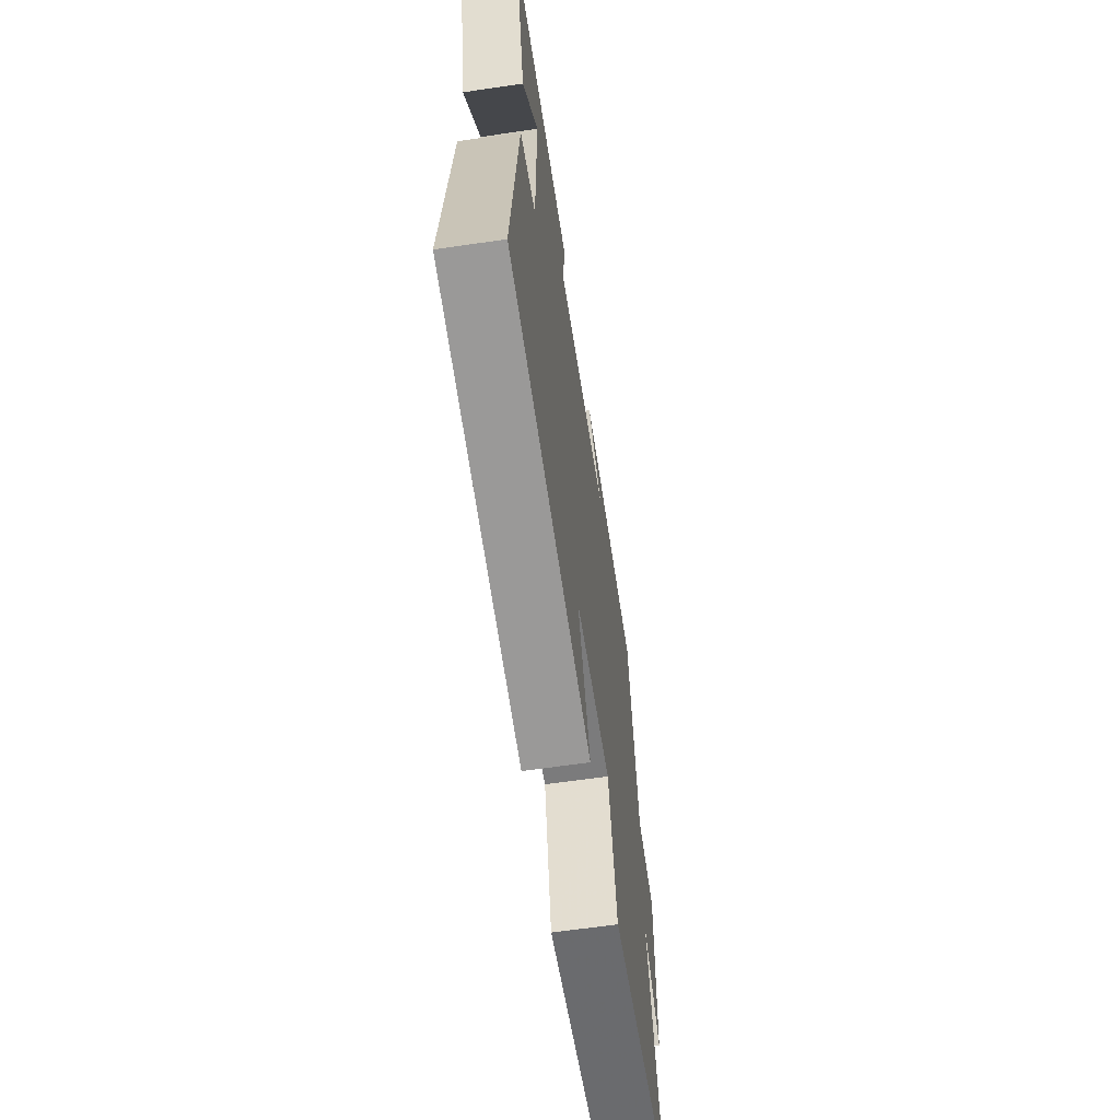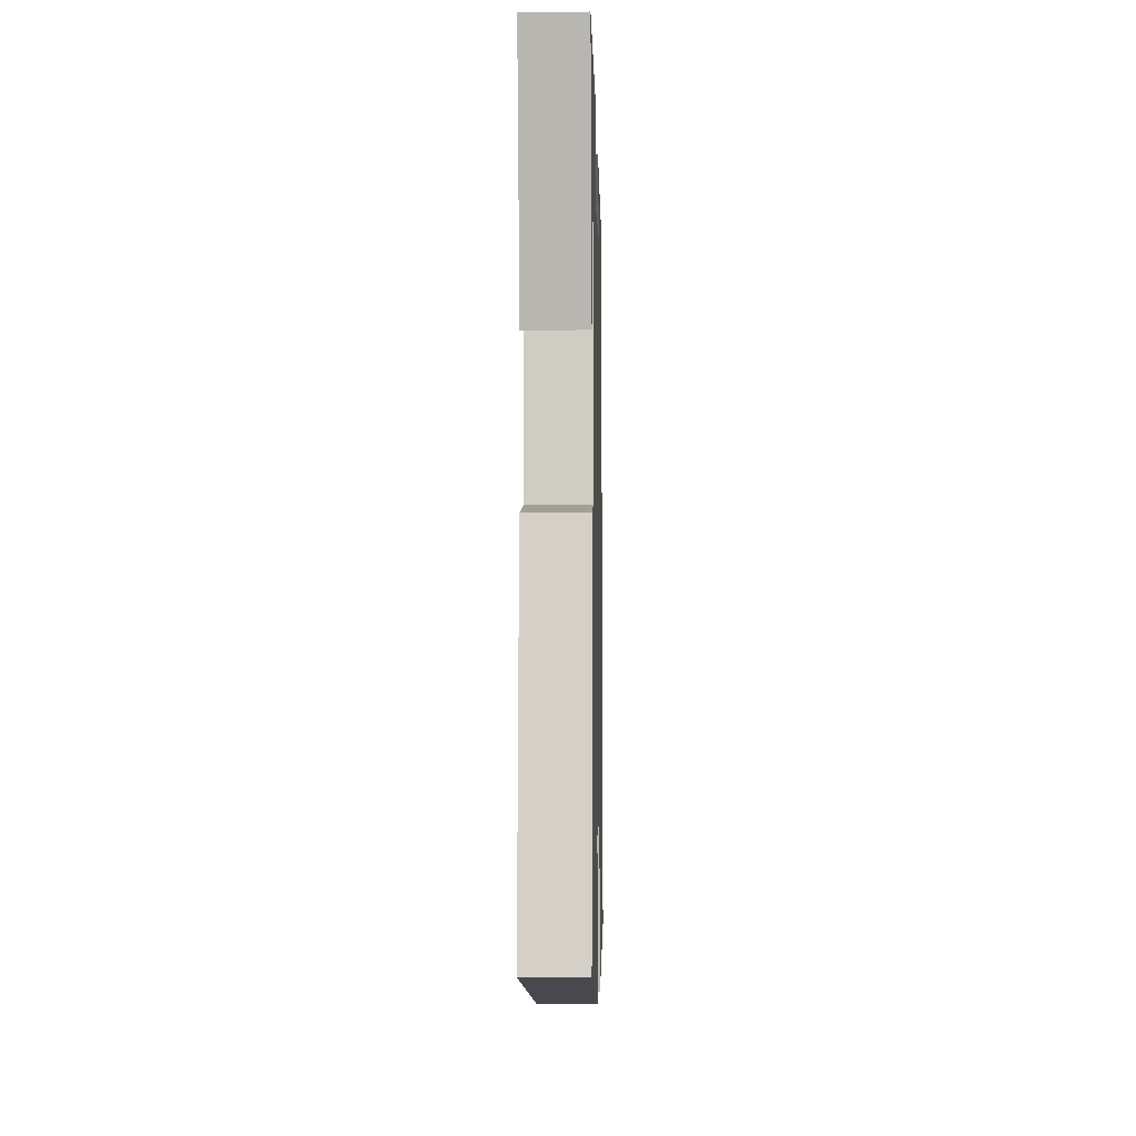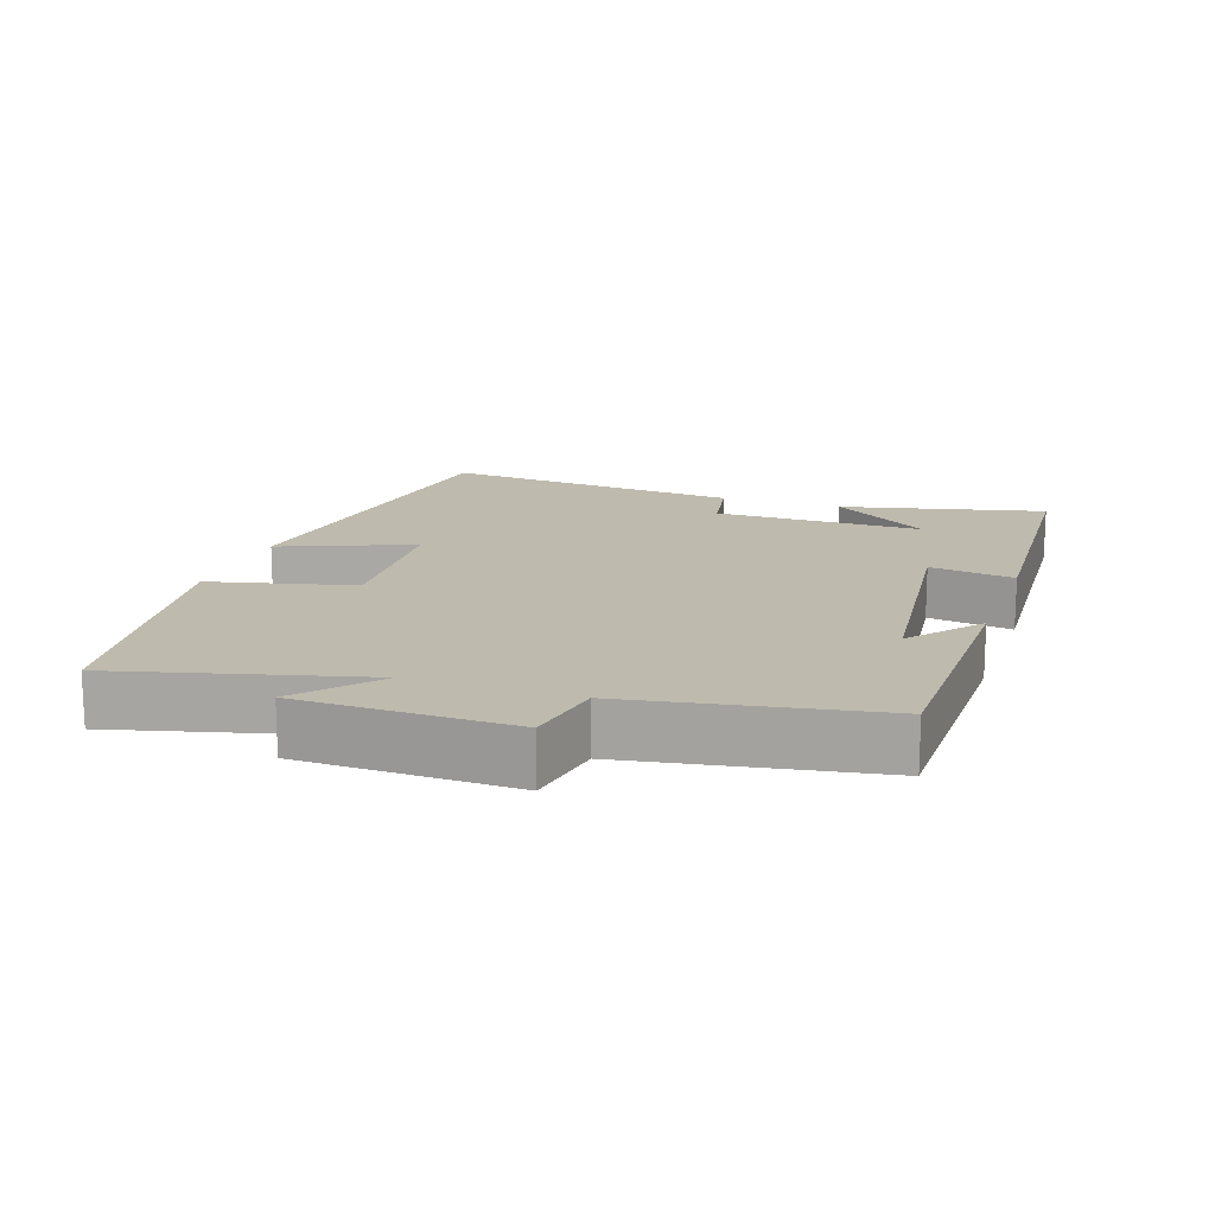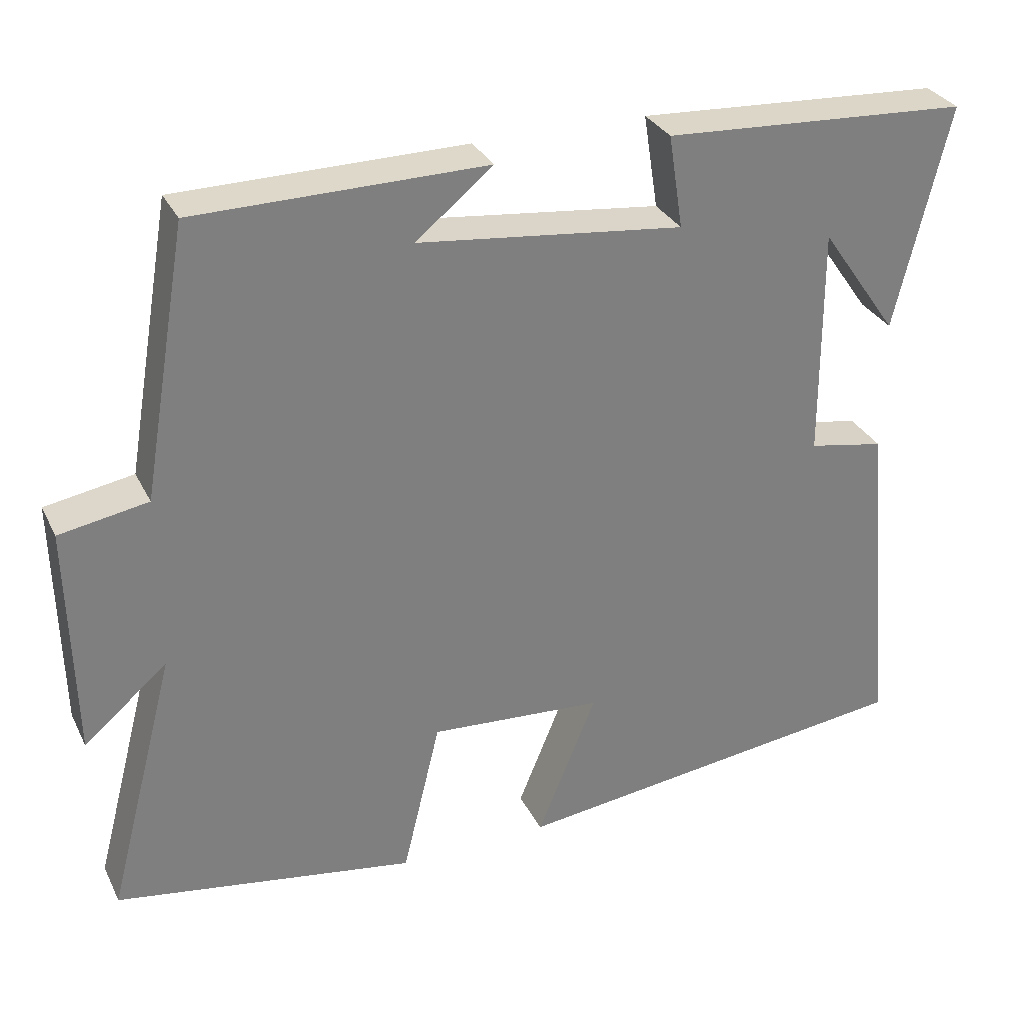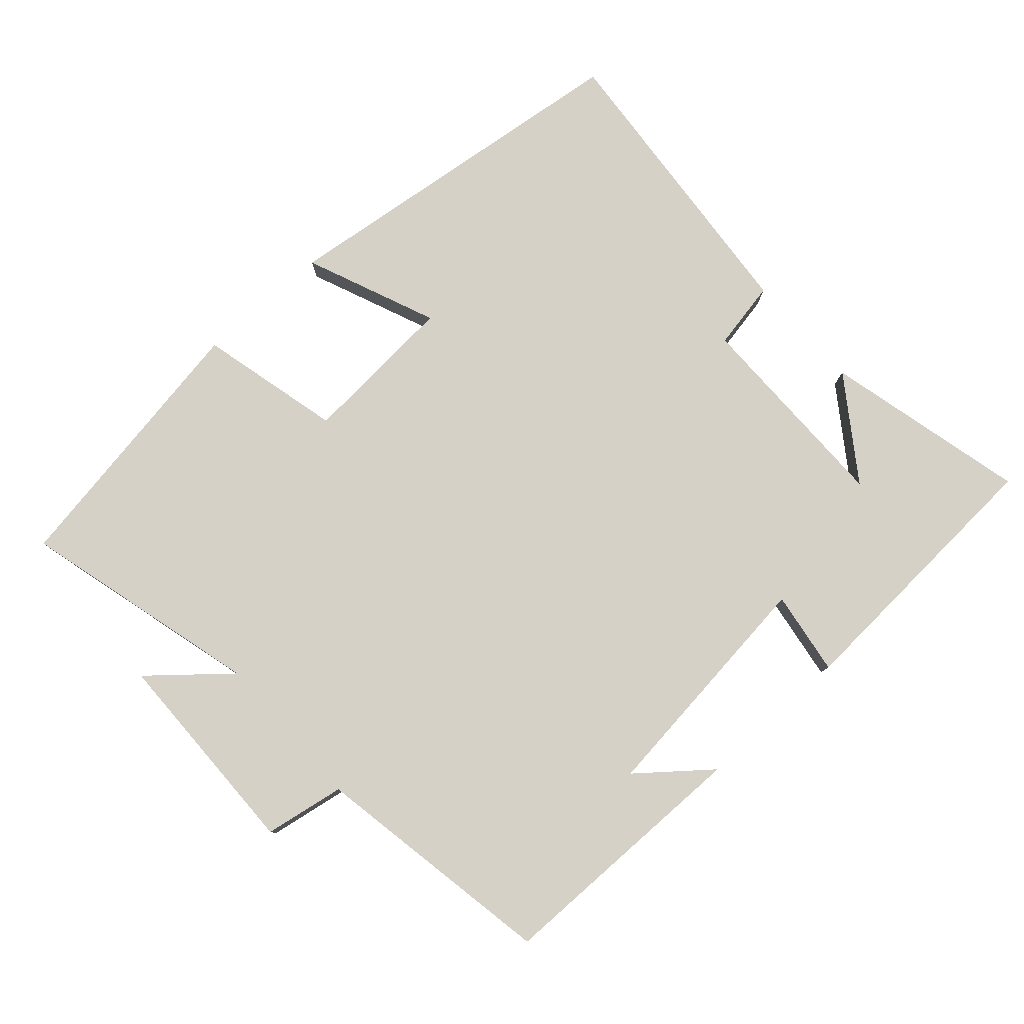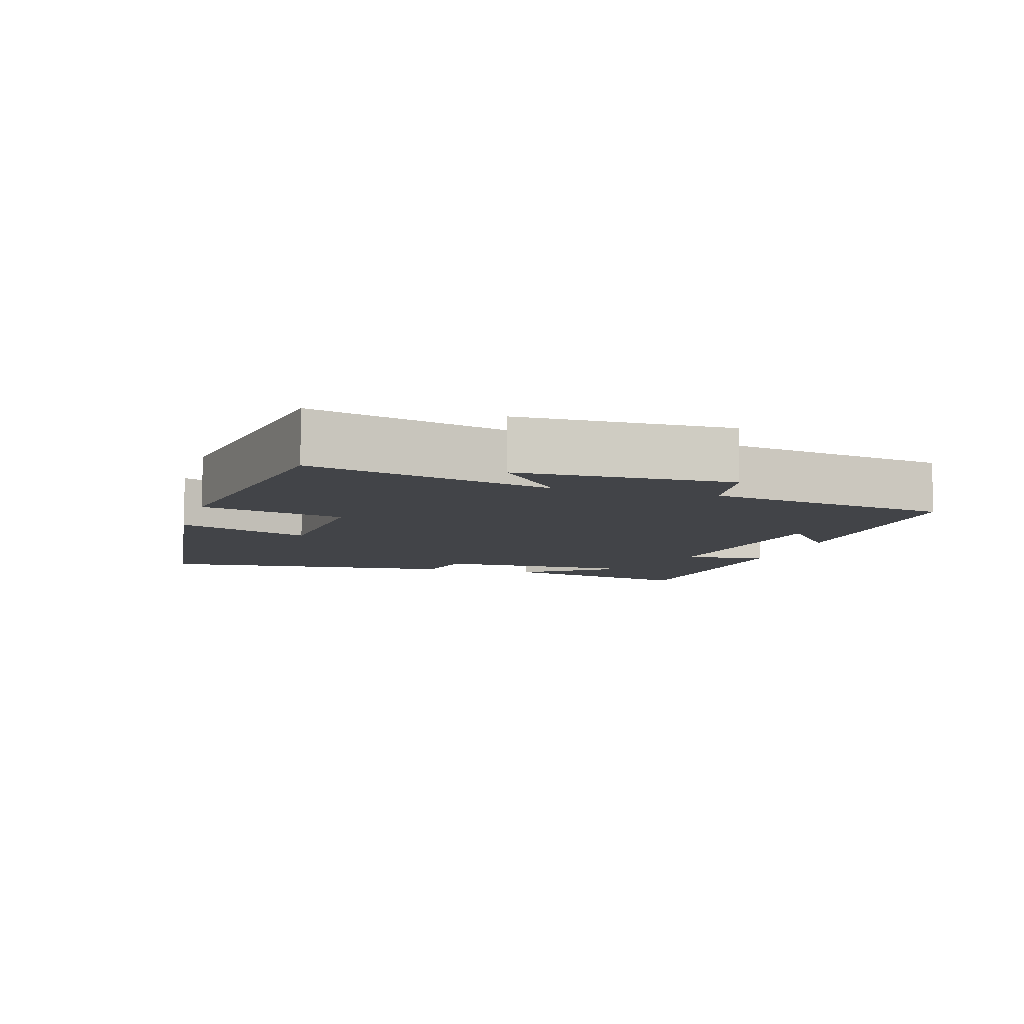
<metadata>
{"format":"obj","ext":"obj","renderer":"f3d","projection":"perspective","resolution":1024,"background":"white","views":[{"elev":-62.4,"azim":98.5,"up":"+Z"},{"elev":-5.3,"azim":91.3,"up":"+Z"},{"elev":15.4,"azim":-71.0,"up":"+Y"},{"elev":31.0,"azim":-22.8,"up":"+Z"},{"elev":79.2,"azim":-41.9,"up":"+Y"},{"elev":-7.8,"azim":-106.6,"up":"+Y"}]}
</metadata>
<code>
v 0.541 0.07 -0.435
v 0.005 0.07 -0.5
v 0.083 0.07 -0.309
v -0.145 0.07 -0.293
v -0.195 0.07 -0.5
v -0.591 0.07 -0.435
v -0.5 0.07 -0.087
v -0.61 0.07 -0.181
v -0.616 0.07 0.125
v -0.5 0.07 0.145
v -0.439 0.07 0.497
v -0.06 0.07 0.5
v -0.161 0.07 0.418
v 0.187 0.07 0.378
v 0.168 0.07 0.5
v 0.57 0.07 0.477
v 0.5 0.07 0.183
v 0.398 0.07 0.328
v 0.4 0.07 0.024
v 0.5 0.07 0.005
v 0.541 0 -0.435
v 0.005 0 -0.5
v 0.083 0 -0.309
v -0.145 0 -0.293
v -0.195 0 -0.5
v -0.591 0 -0.435
v -0.5 0 -0.087
v -0.61 0 -0.181
v -0.616 0 0.125
v -0.5 0 0.145
v -0.439 0 0.497
v -0.06 0 0.5
v -0.161 0 0.418
v 0.187 0 0.378
v 0.168 0 0.5
v 0.57 0 0.477
v 0.5 0 0.183
v 0.398 0 0.328
v 0.4 0 0.024
v 0.5 0 0.005
f 19 20 1 2
f 18 19 2 3
f 16 17 18
f 14 15 16 18
f 13 14 18 3
f 10 11 12 13
f 10 13 3 4
f 7 8 9 10
f 7 10 4 5
f 5 6 7
f 22 21 40 39
f 23 22 39 38
f 38 37 36
f 38 36 35 34
f 23 38 34 33
f 33 32 31 30
f 24 23 33 30
f 30 29 28 27
f 25 24 30 27
f 27 26 25
f 1 21 22 2
f 2 22 23 3
f 3 23 24 4
f 4 24 25 5
f 5 25 26 6
f 6 26 27 7
f 7 27 28 8
f 8 28 29 9
f 9 29 30 10
f 10 30 31 11
f 11 31 32 12
f 12 32 33 13
f 13 33 34 14
f 14 34 35 15
f 15 35 36 16
f 16 36 37 17
f 17 37 38 18
f 18 38 39 19
f 19 39 40 20
f 20 40 21 1

</code>
